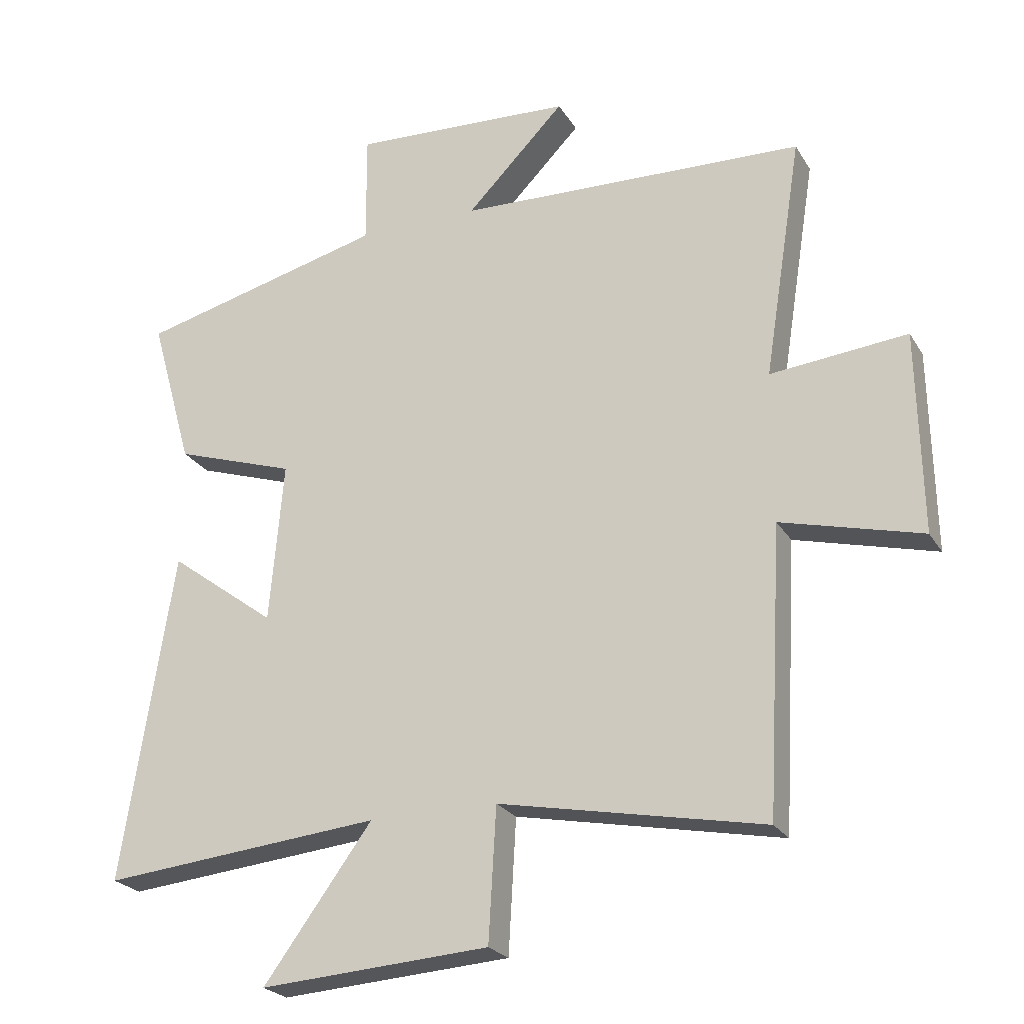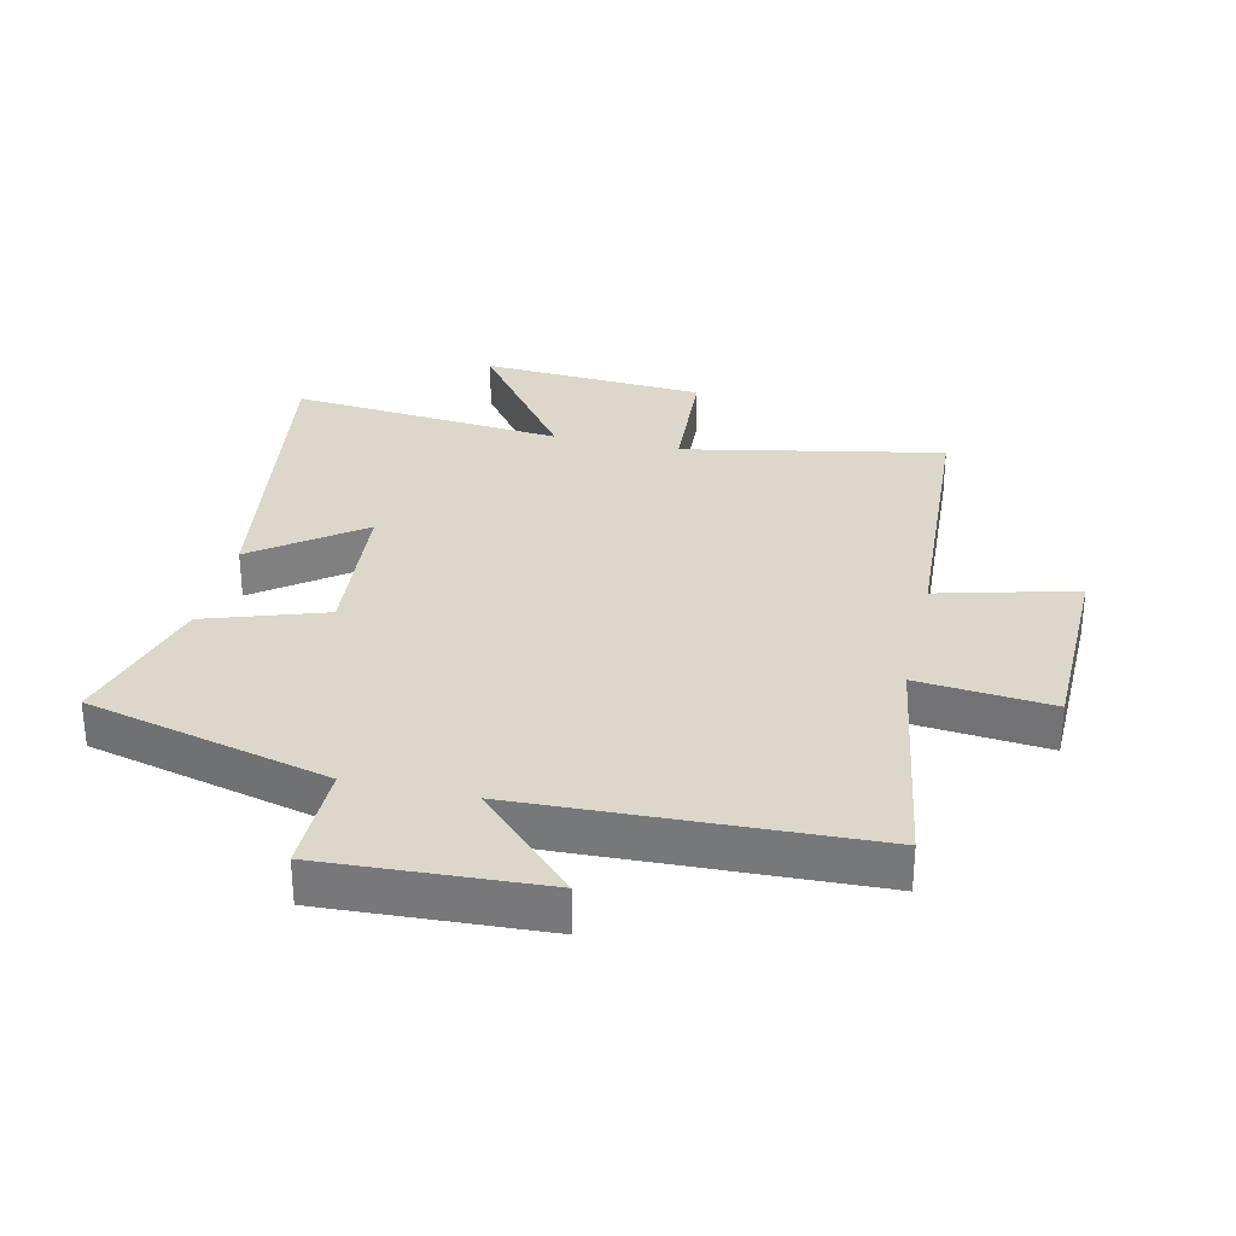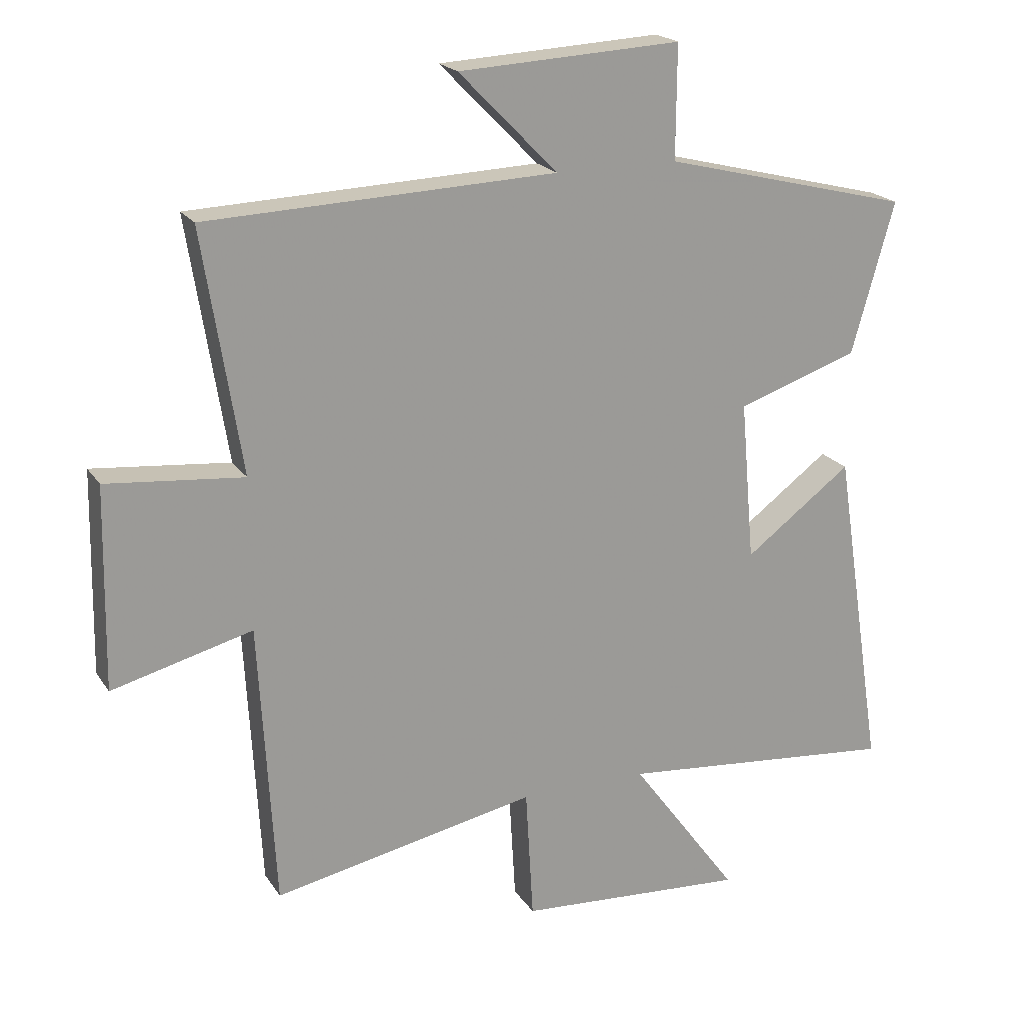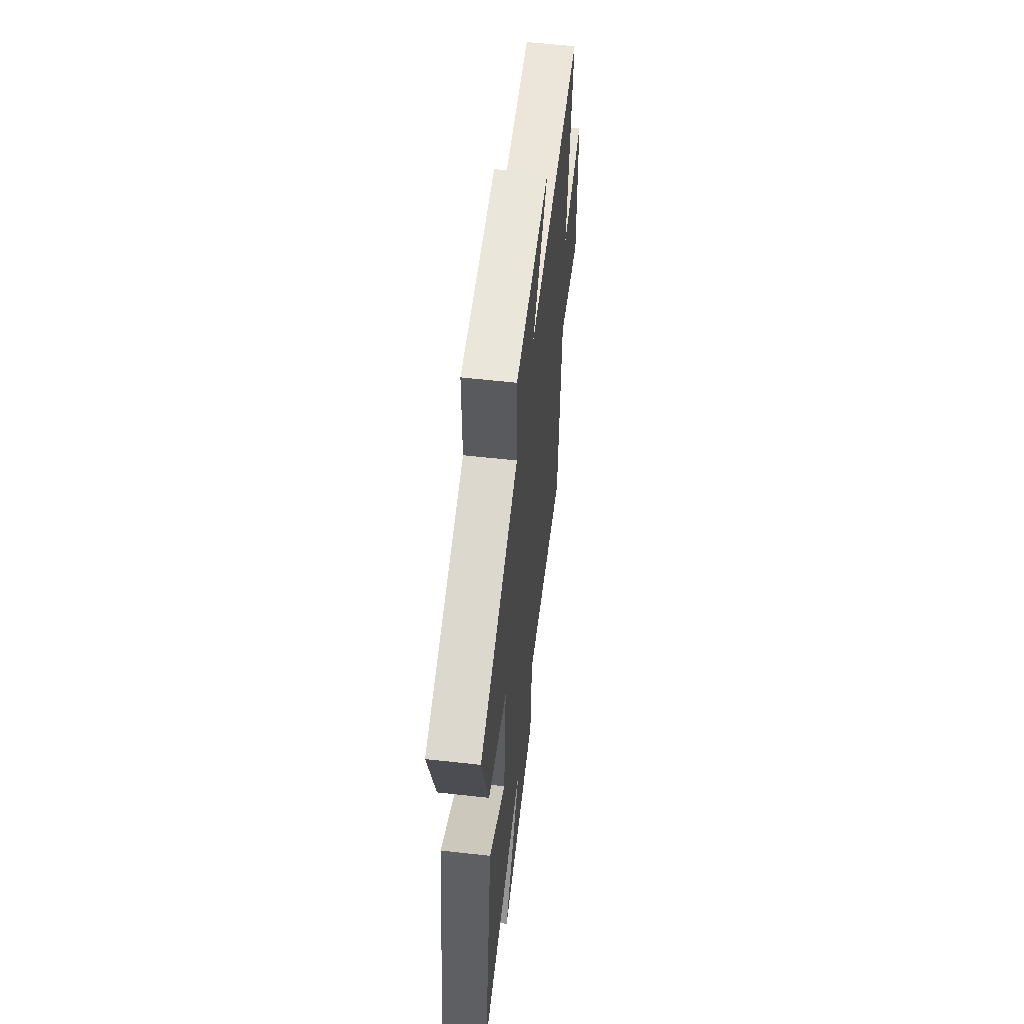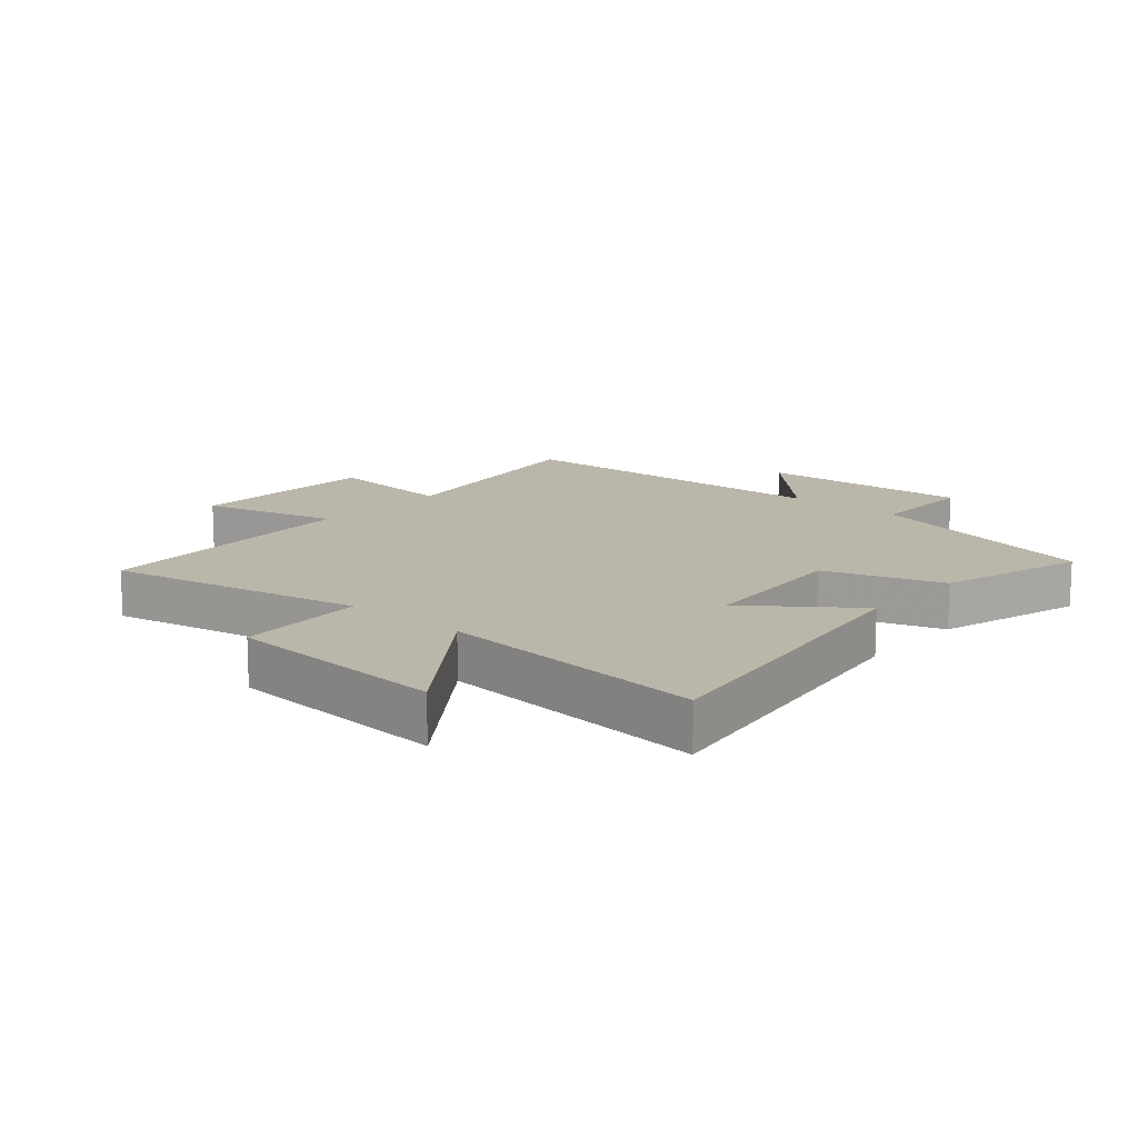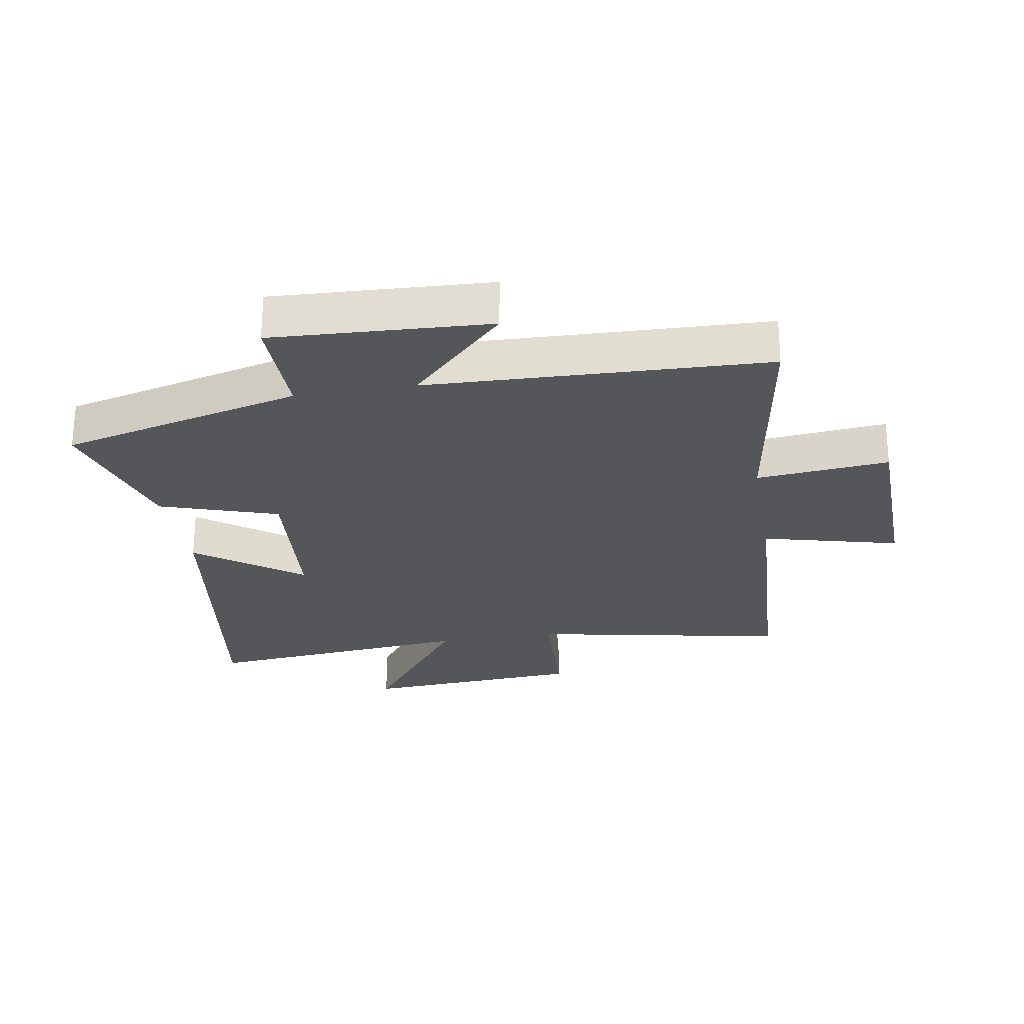
<metadata>
{"format":"obj","ext":"obj","renderer":"f3d","projection":"perspective","resolution":1024,"background":"white","views":[{"elev":-24.0,"azim":24.0,"up":"+Z"},{"elev":30.8,"azim":12.8,"up":"+Y"},{"elev":20.4,"azim":156.0,"up":"+Z"},{"elev":58.1,"azim":-83.4,"up":"+Z"},{"elev":13.8,"azim":-138.9,"up":"+Y"},{"elev":-25.8,"azim":9.7,"up":"+Y"}]}
</metadata>
<code>
v 0.475 0.07 -0.582
v 0.061 0.07 -0.5
v 0.049 0.07 -0.708
v -0.311 0.07 -0.732
v -0.141 0.07 -0.5
v -0.58 0.07 -0.542
v -0.5 0.07 -0.025
v -0.332 0.07 -0.15
v -0.31 0.07 0.102
v -0.5 0.07 0.165
v -0.567 0.07 0.402
v -0.178 0.07 0.5
v -0.179 0.07 0.676
v 0.169 0.07 0.658
v 0.014 0.07 0.5
v 0.56 0.07 0.48
v 0.5 0.07 0.102
v 0.714 0.07 0.123
v 0.72 0.07 -0.193
v 0.5 0.07 -0.136
v 0.475 0 -0.582
v 0.061 0 -0.5
v 0.049 0 -0.708
v -0.311 0 -0.732
v -0.141 0 -0.5
v -0.58 0 -0.542
v -0.5 0 -0.025
v -0.332 0 -0.15
v -0.31 0 0.102
v -0.5 0 0.165
v -0.567 0 0.402
v -0.178 0 0.5
v -0.179 0 0.676
v 0.169 0 0.658
v 0.014 0 0.5
v 0.56 0 0.48
v 0.5 0 0.102
v 0.714 0 0.123
v 0.72 0 -0.193
v 0.5 0 -0.136
f 17 18 19 20
f 17 20 1 2
f 15 16 17 2
f 12 13 14 15
f 11 12 15
f 10 11 15
f 9 10 15
f 15 2 3
f 9 15 3
f 8 9 3
f 5 6 7 8
f 5 8 3
f 3 4 5
f 40 39 38 37
f 22 21 40 37
f 22 37 36 35
f 35 34 33 32
f 35 32 31
f 35 31 30
f 35 30 29
f 23 22 35
f 23 35 29
f 23 29 28
f 28 27 26 25
f 23 28 25
f 25 24 23
f 1 21 22 2
f 2 22 23 3
f 3 23 24 4
f 4 24 25 5
f 5 25 26 6
f 6 26 27 7
f 7 27 28 8
f 8 28 29 9
f 9 29 30 10
f 10 30 31 11
f 11 31 32 12
f 12 32 33 13
f 13 33 34 14
f 14 34 35 15
f 15 35 36 16
f 16 36 37 17
f 17 37 38 18
f 18 38 39 19
f 19 39 40 20
f 20 40 21 1

</code>
